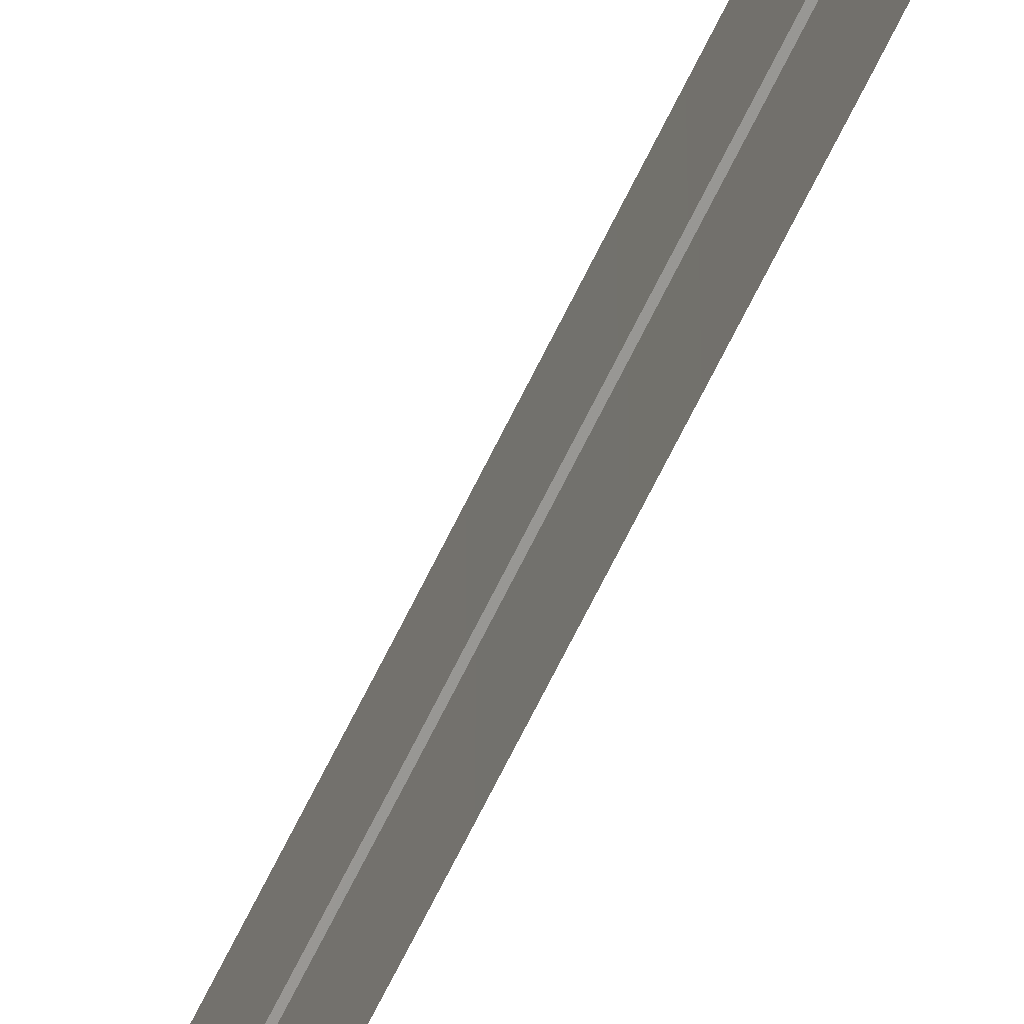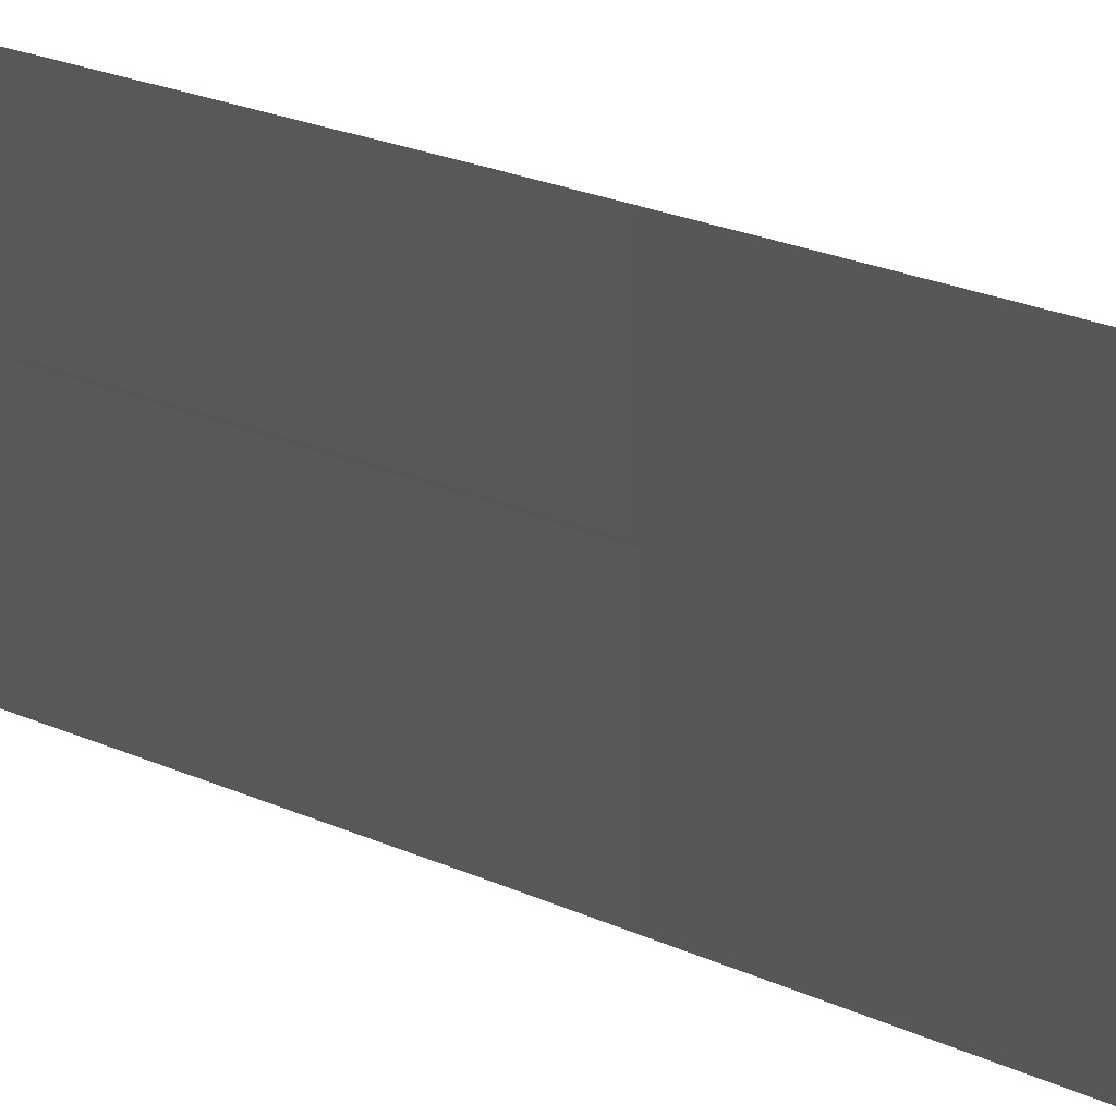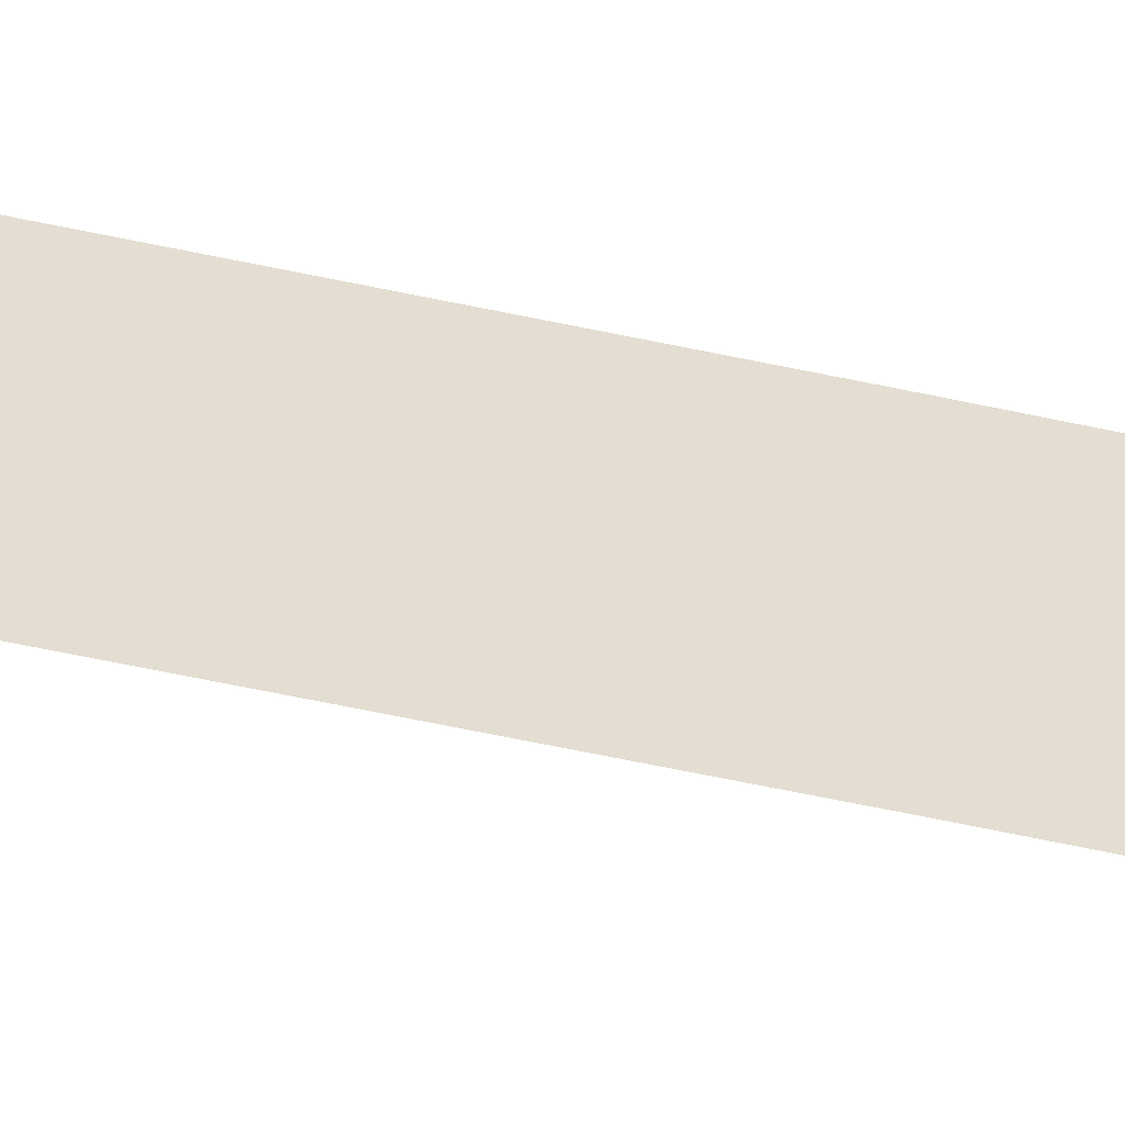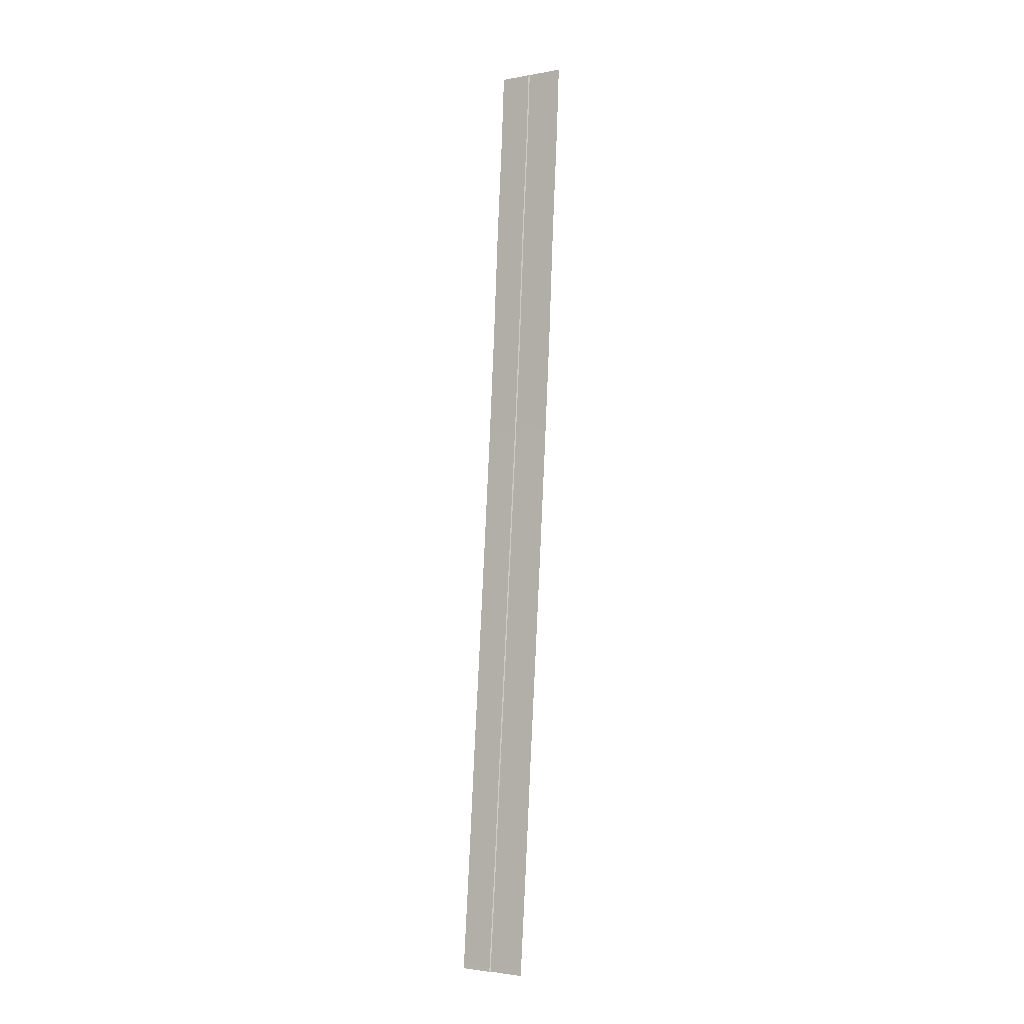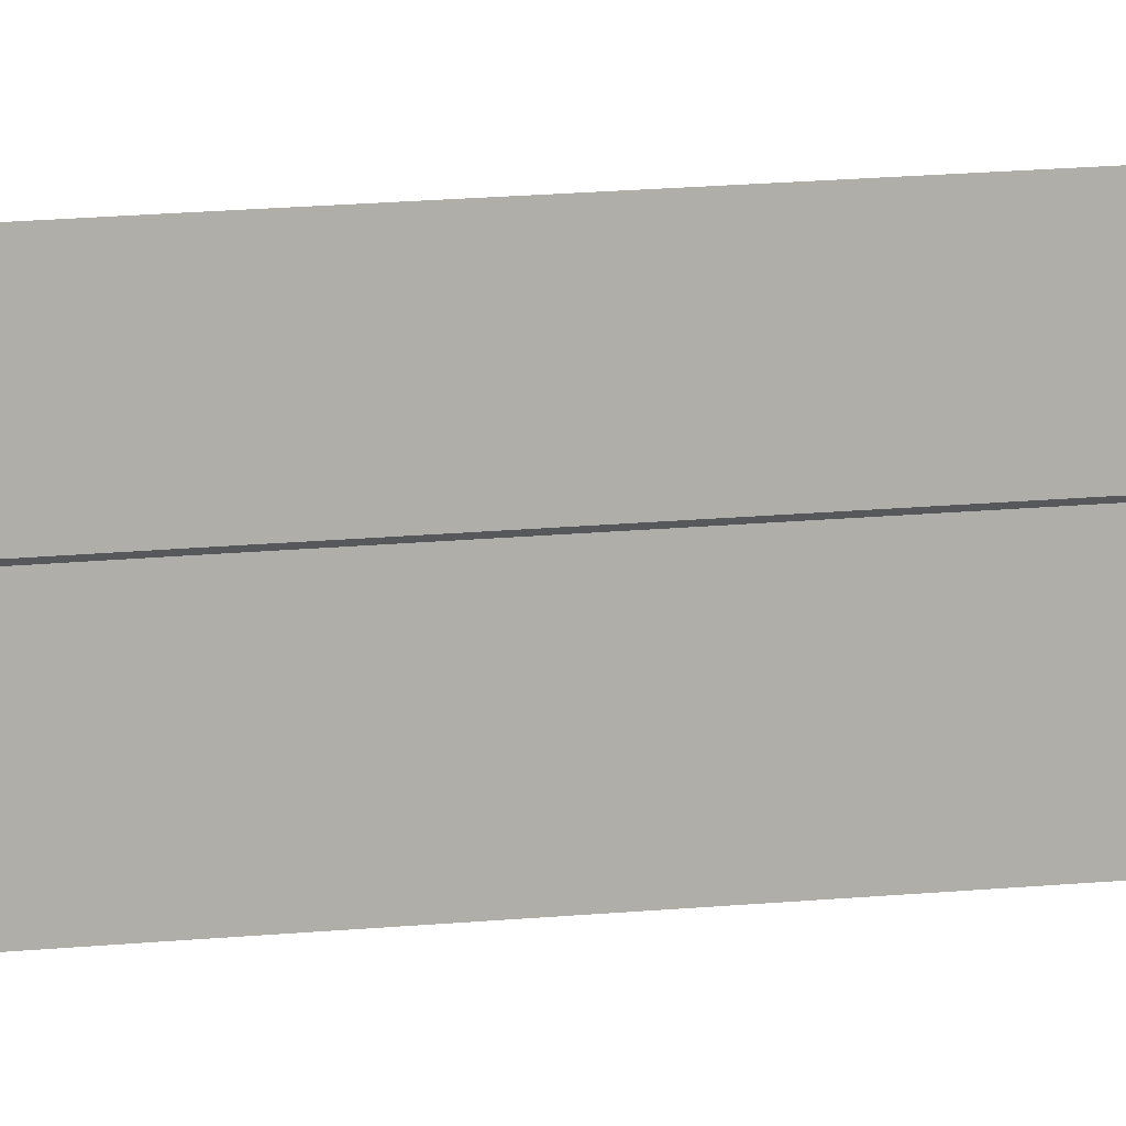
<metadata>
{"format":"obj","ext":"obj","renderer":"f3d","projection":"perspective","resolution":1024,"background":"white","views":[{"elev":-61.8,"azim":159.4,"up":"+Z"},{"elev":5.9,"azim":164.7,"up":"+Z"},{"elev":-54.0,"azim":-99.4,"up":"+Z"},{"elev":-2.3,"azim":123.5,"up":"+Y"},{"elev":10.3,"azim":74.7,"up":"+Z"}]}
</metadata>
<code>
o _0AD_emirates_003_Scene.004
v -3.431e+04 -3731 -567.8
v -3.431e+04 -3731 -701.3
v -3.429e+04 -4126 -698.1
v -3.429e+04 -4126 -564.5
v -3.426e+04 -4531 -565
v -3.426e+04 -4531 -698.6
v -3.423e+04 -4930 -696.7
v -3.423e+04 -4930 -563.1
v -3.431e+04 -3732 -564.5
v -3.428e+04 -4127 -561.3
v -3.426e+04 -4532 -561.8
v -3.423e+04 -4931 -559.9
v -3.431e+04 -3732 -448.7
v -3.428e+04 -4127 -445.4
v -3.426e+04 -4532 -446
v -3.423e+04 -4931 -444
v -3.42e+04 -5338 -557.4
v -3.42e+04 -5338 -441.6
v -3.42e+04 -5337 -560.6
v -3.42e+04 -5337 -694.2
v -3.417e+04 -5740 -555.3
v -3.417e+04 -5740 -439.4
v -3.414e+04 -6128 -553.2
v -3.414e+04 -6128 -437.3
v -3.411e+04 -6522 -552.6
v -3.411e+04 -6522 -436.7
v -3.417e+04 -5739 -558.5
v -3.414e+04 -6127 -556.4
v -3.411e+04 -6521 -555.8
v -3.417e+04 -5739 -692.1
v -3.414e+04 -6127 -690
v -3.411e+04 -6521 -689.4
v -3.407e+04 -6922 -551.8
v -3.407e+04 -6922 -436
v -3.408e+04 -6921 -555.1
v -3.408e+04 -6921 -688.6
v -3.432e+04 -3499 -564.5
v -3.432e+04 -3499 -448.7
v -3.433e+04 -3498 -567.8
v -3.433e+04 -3498 -701.3
f 1 3 2
f 3 1 4
f 4 5 3
f 6 3 5
f 5 7 6
f 7 5 8
f 9 4 1
f 4 9 10
f 10 5 4
f 5 10 11
f 11 8 5
f 8 11 12
f 10 9 13
f 10 13 14
f 14 15 10
f 11 10 15
f 15 12 11
f 12 15 16
f 16 17 12
f 17 16 18
f 12 19 8
f 19 12 17
f 8 20 7
f 20 8 19
f 18 21 17
f 21 18 22
f 22 23 21
f 23 22 24
f 24 25 23
f 25 24 26
f 17 27 19
f 27 17 21
f 21 28 27
f 28 21 23
f 23 29 28
f 29 23 25
f 19 30 20
f 30 19 27
f 27 31 30
f 31 27 28
f 28 32 31
f 32 28 29
f 26 33 25
f 33 26 34
f 25 35 29
f 35 25 33
f 29 36 32
f 36 29 35
f 37 13 9
f 13 37 38
f 37 1 39
f 1 37 9
f 40 1 2
f 1 40 39

</code>
